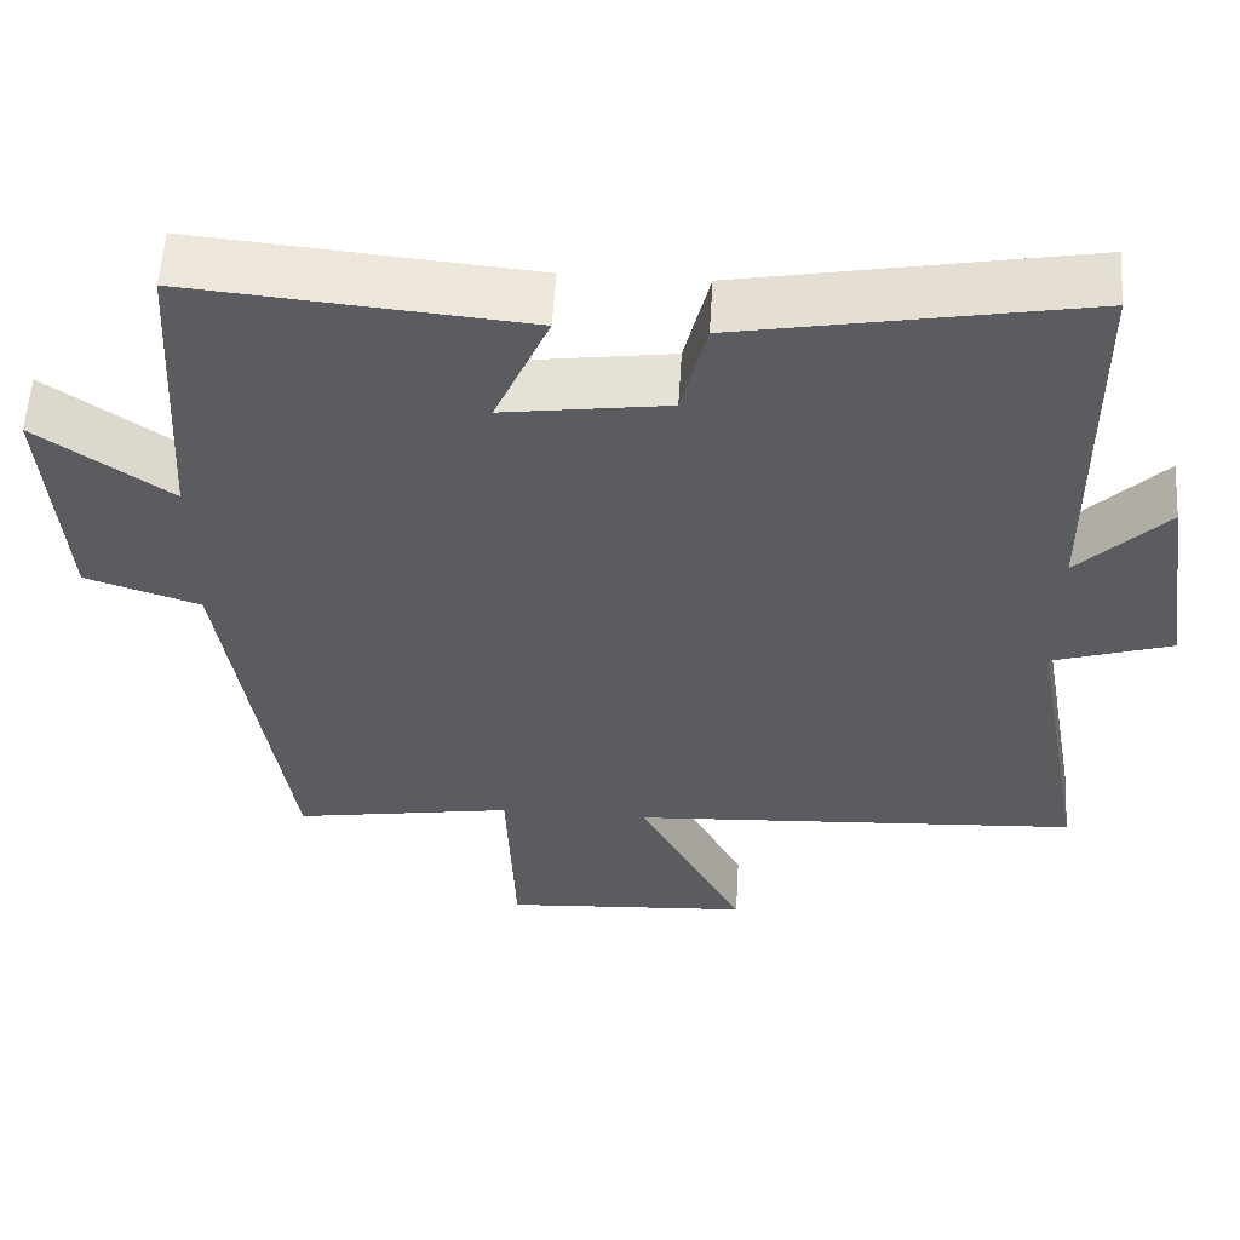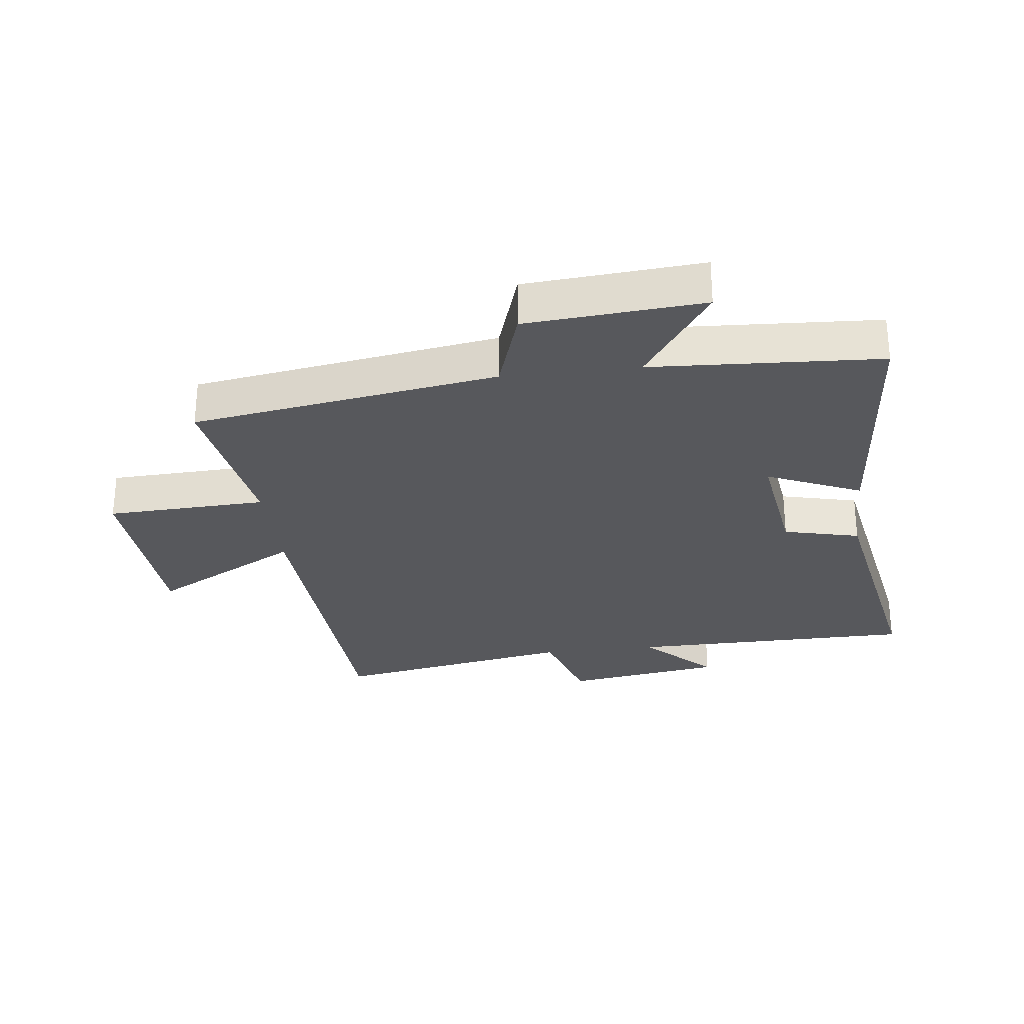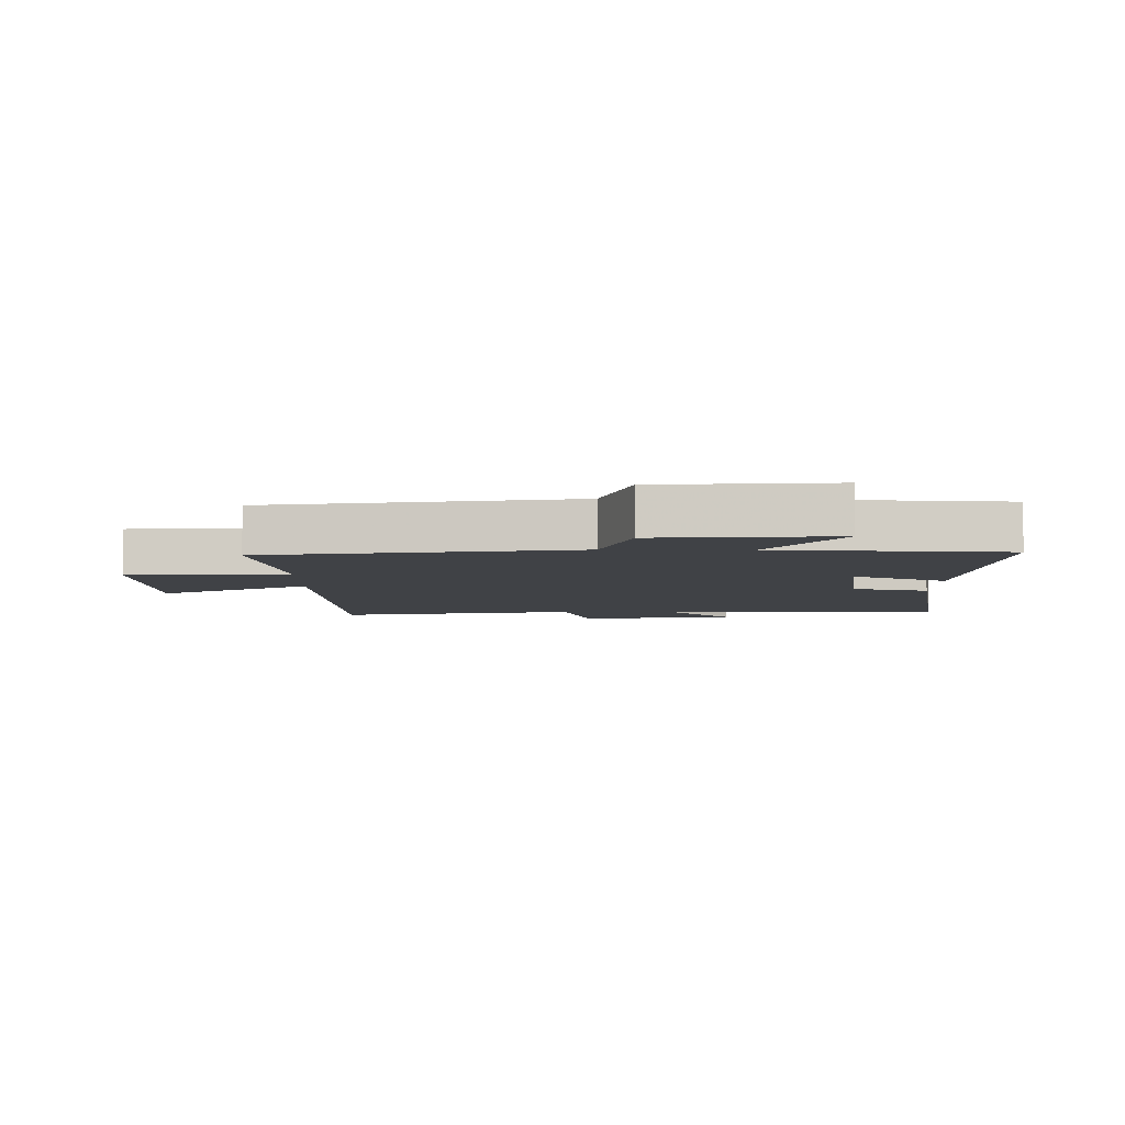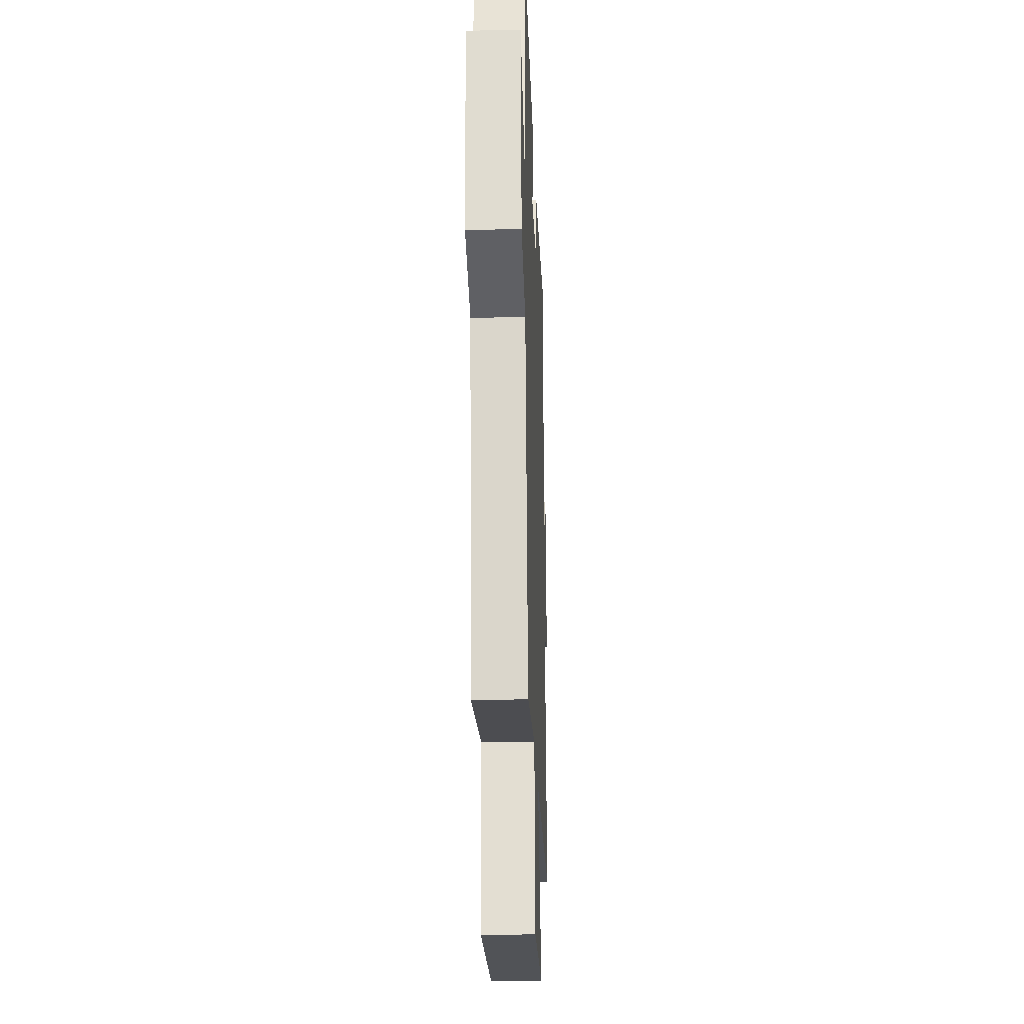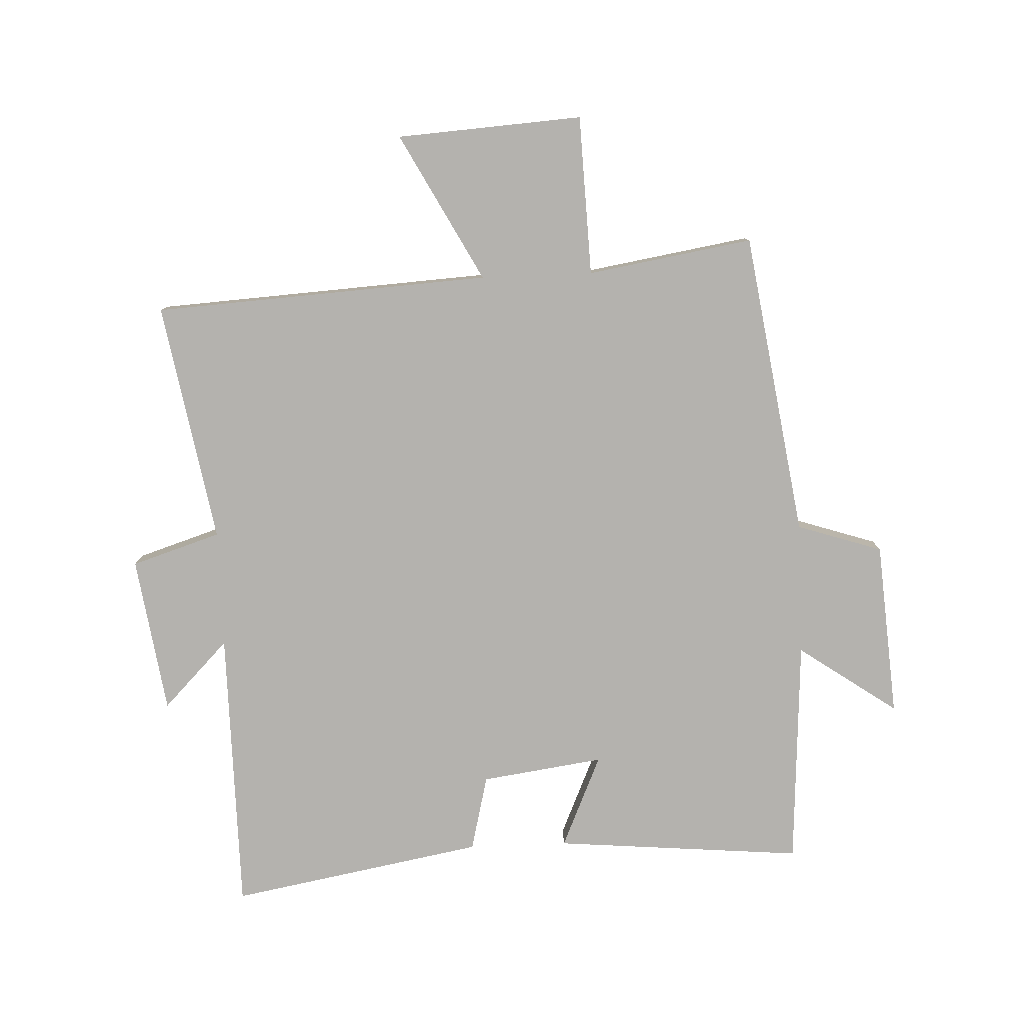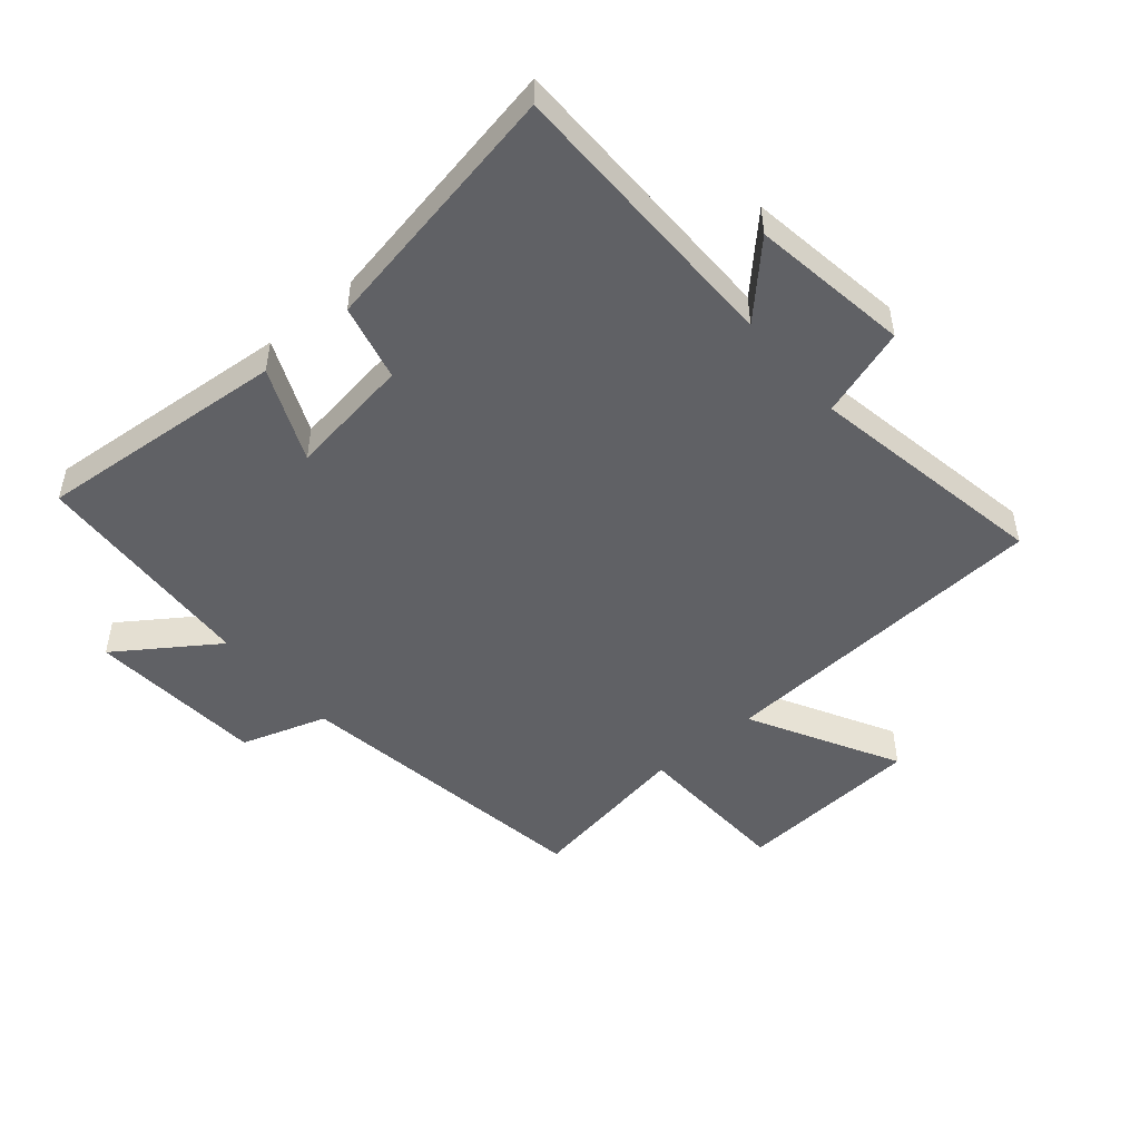
<metadata>
{"format":"obj","ext":"obj","renderer":"f3d","projection":"perspective","resolution":1024,"background":"white","views":[{"elev":56.4,"azim":3.5,"up":"+Z"},{"elev":-28.6,"azim":-83.1,"up":"+Y"},{"elev":-6.1,"azim":-90.9,"up":"+Y"},{"elev":-25.6,"azim":-87.9,"up":"+Z"},{"elev":-79.7,"azim":-177.7,"up":"+Y"},{"elev":-49.2,"azim":40.4,"up":"+Y"}]}
</metadata>
<code>
v 0.497 0.07 0.575
v 0.5 0.07 0.113
v 0.606 0.07 0.221
v 0.644 0.07 -0.033
v 0.5 0.07 -0.079
v 0.569 0.07 -0.467
v 0.025 0.07 -0.5
v 0.153 0.07 -0.738
v -0.147 0.07 -0.758
v -0.157 0.07 -0.5
v -0.424 0.07 -0.544
v -0.5 0.07 -0.052
v -0.638 0.07 -0.007
v -0.66 0.07 0.277
v -0.5 0.07 0.166
v -0.479 0.07 0.535
v -0.076 0.07 0.5
v -0.142 0.07 0.349
v 0.056 0.07 0.377
v 0.086 0.07 0.5
v 0.497 0 0.575
v 0.5 0 0.113
v 0.606 0 0.221
v 0.644 0 -0.033
v 0.5 0 -0.079
v 0.569 0 -0.467
v 0.025 0 -0.5
v 0.153 0 -0.738
v -0.147 0 -0.758
v -0.157 0 -0.5
v -0.424 0 -0.544
v -0.5 0 -0.052
v -0.638 0 -0.007
v -0.66 0 0.277
v -0.5 0 0.166
v -0.479 0 0.535
v -0.076 0 0.5
v -0.142 0 0.349
v 0.056 0 0.377
v 0.086 0 0.5
f 19 20 1 2
f 18 19 2
f 15 16 17 18
f 15 18 2
f 12 13 14 15
f 12 15 2
f 11 12 2
f 10 11 2
f 7 8 9 10
f 5 6 7 10
f 5 10 2
f 2 3 4 5
f 22 21 40 39
f 22 39 38
f 38 37 36 35
f 22 38 35
f 35 34 33 32
f 22 35 32
f 22 32 31
f 22 31 30
f 30 29 28 27
f 30 27 26 25
f 22 30 25
f 25 24 23 22
f 1 21 22 2
f 2 22 23 3
f 3 23 24 4
f 4 24 25 5
f 5 25 26 6
f 6 26 27 7
f 7 27 28 8
f 8 28 29 9
f 9 29 30 10
f 10 30 31 11
f 11 31 32 12
f 12 32 33 13
f 13 33 34 14
f 14 34 35 15
f 15 35 36 16
f 16 36 37 17
f 17 37 38 18
f 18 38 39 19
f 19 39 40 20
f 20 40 21 1

</code>
